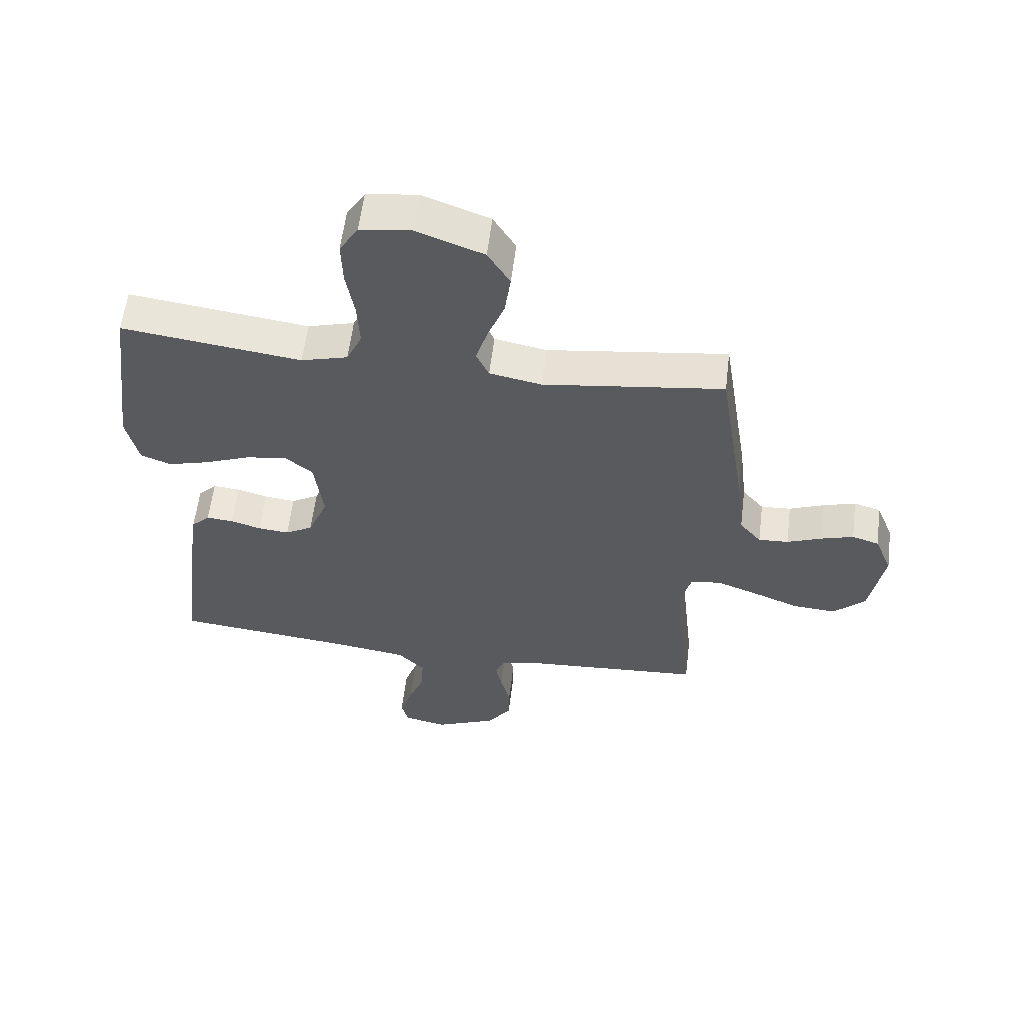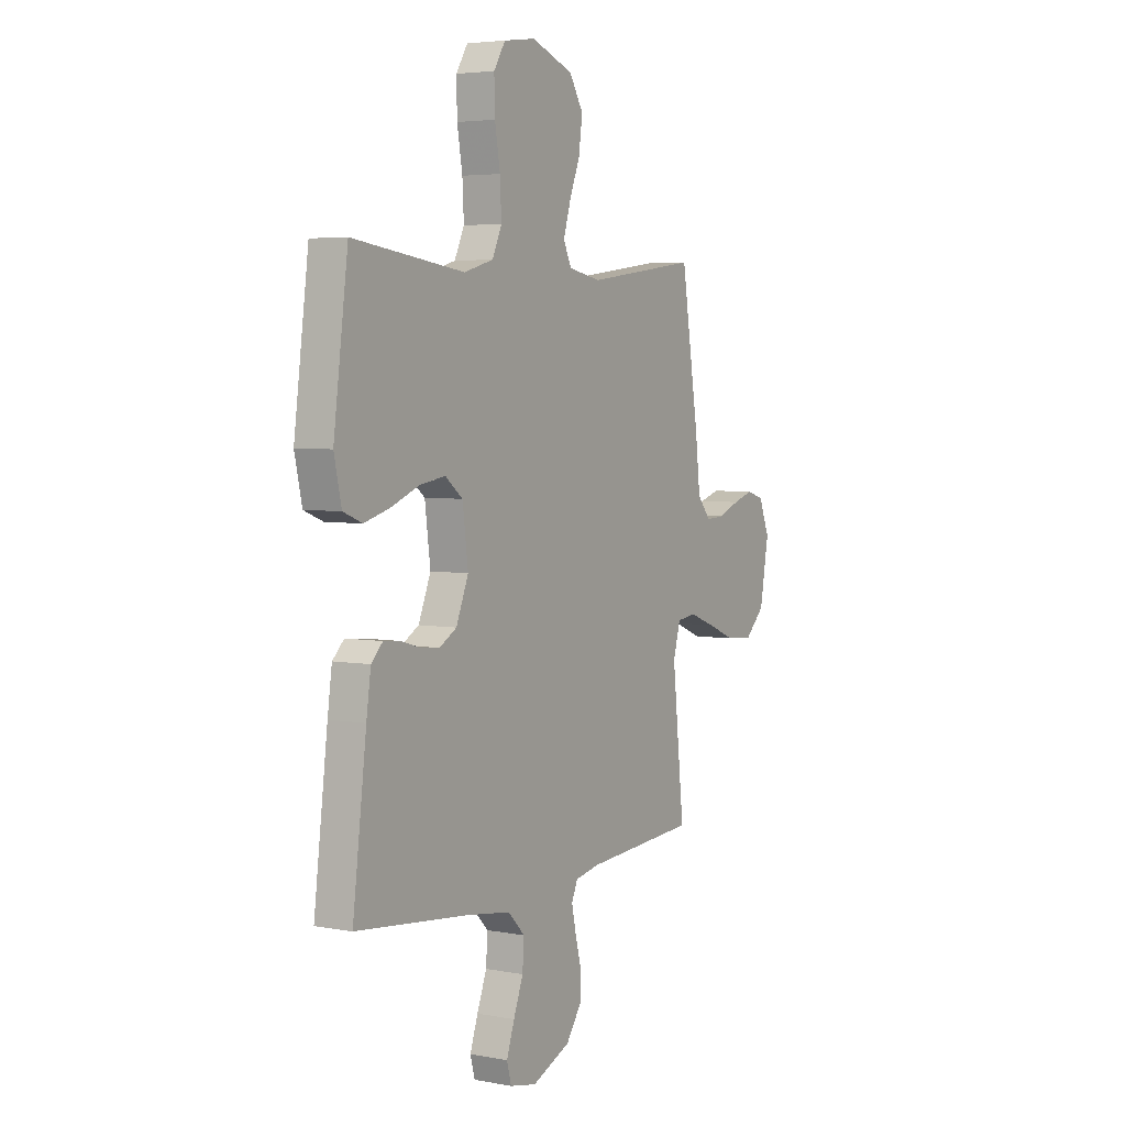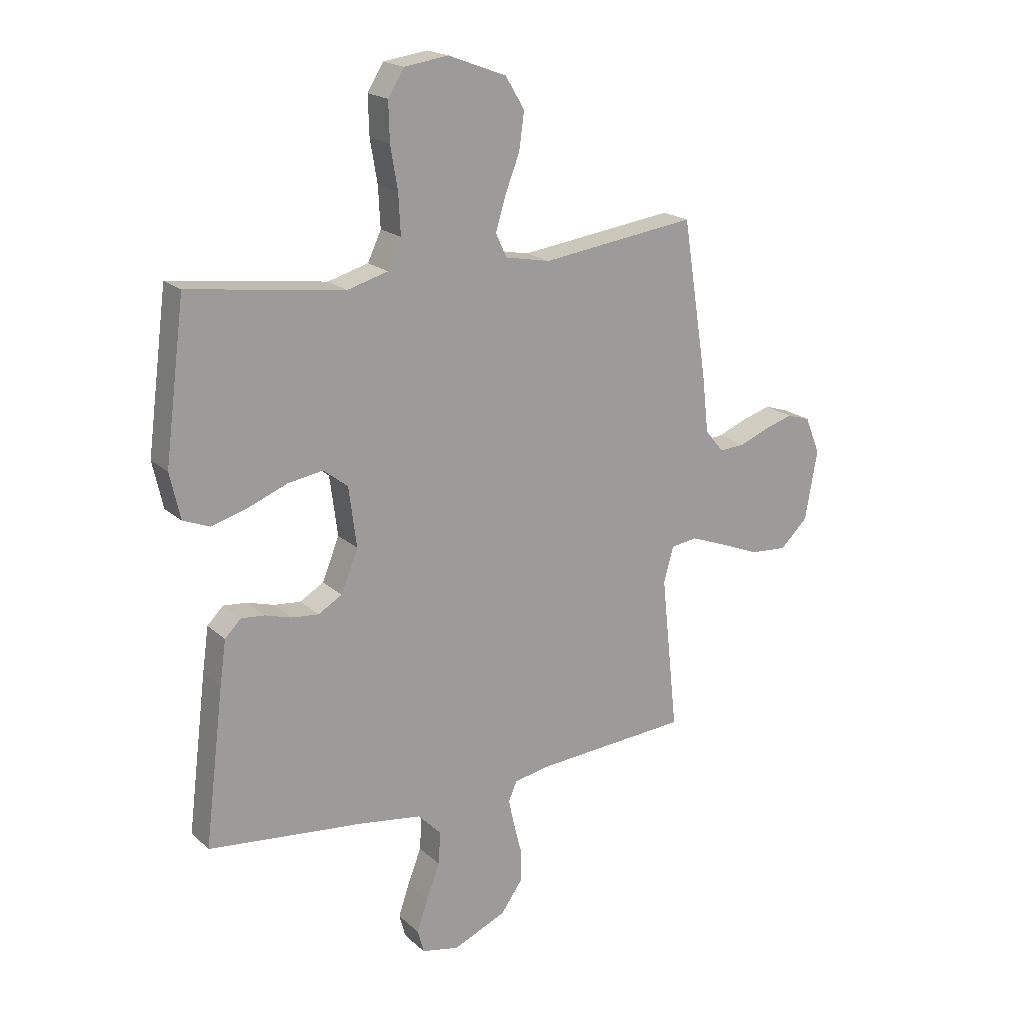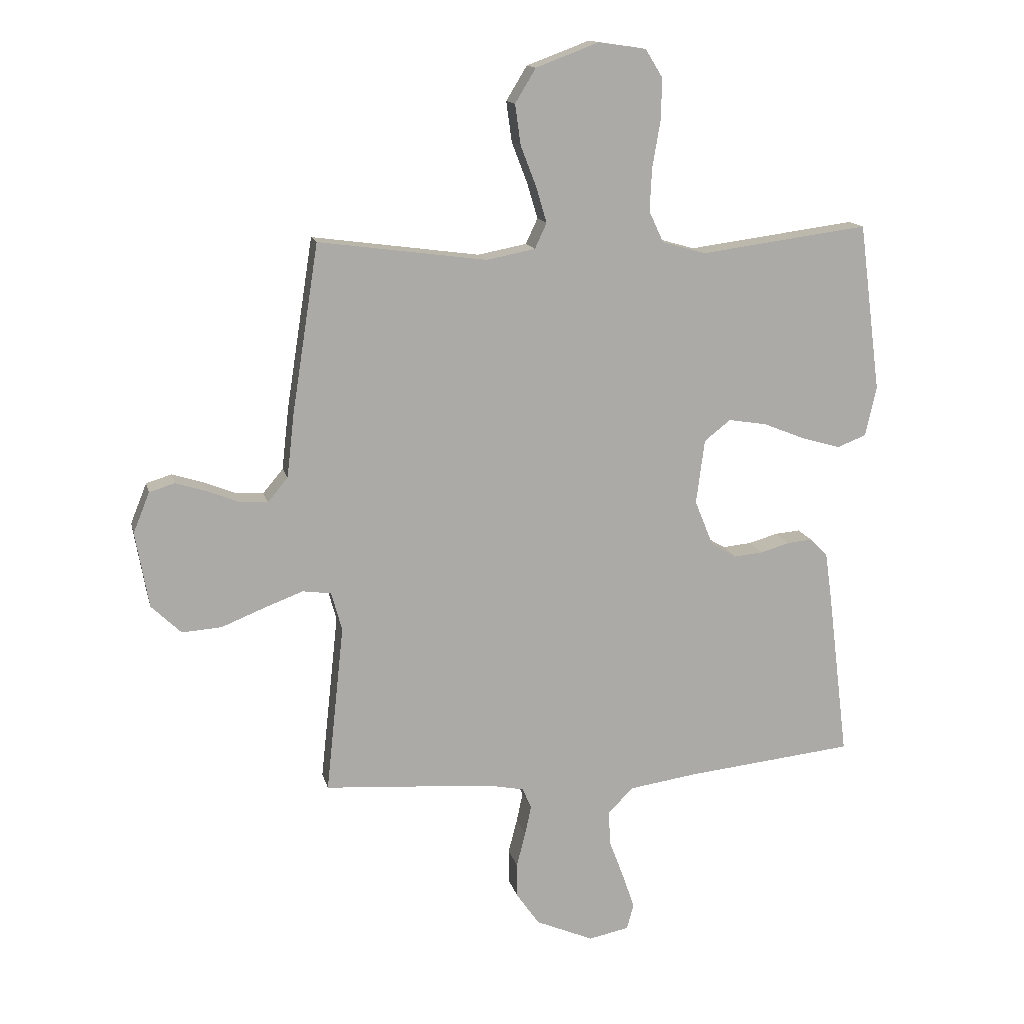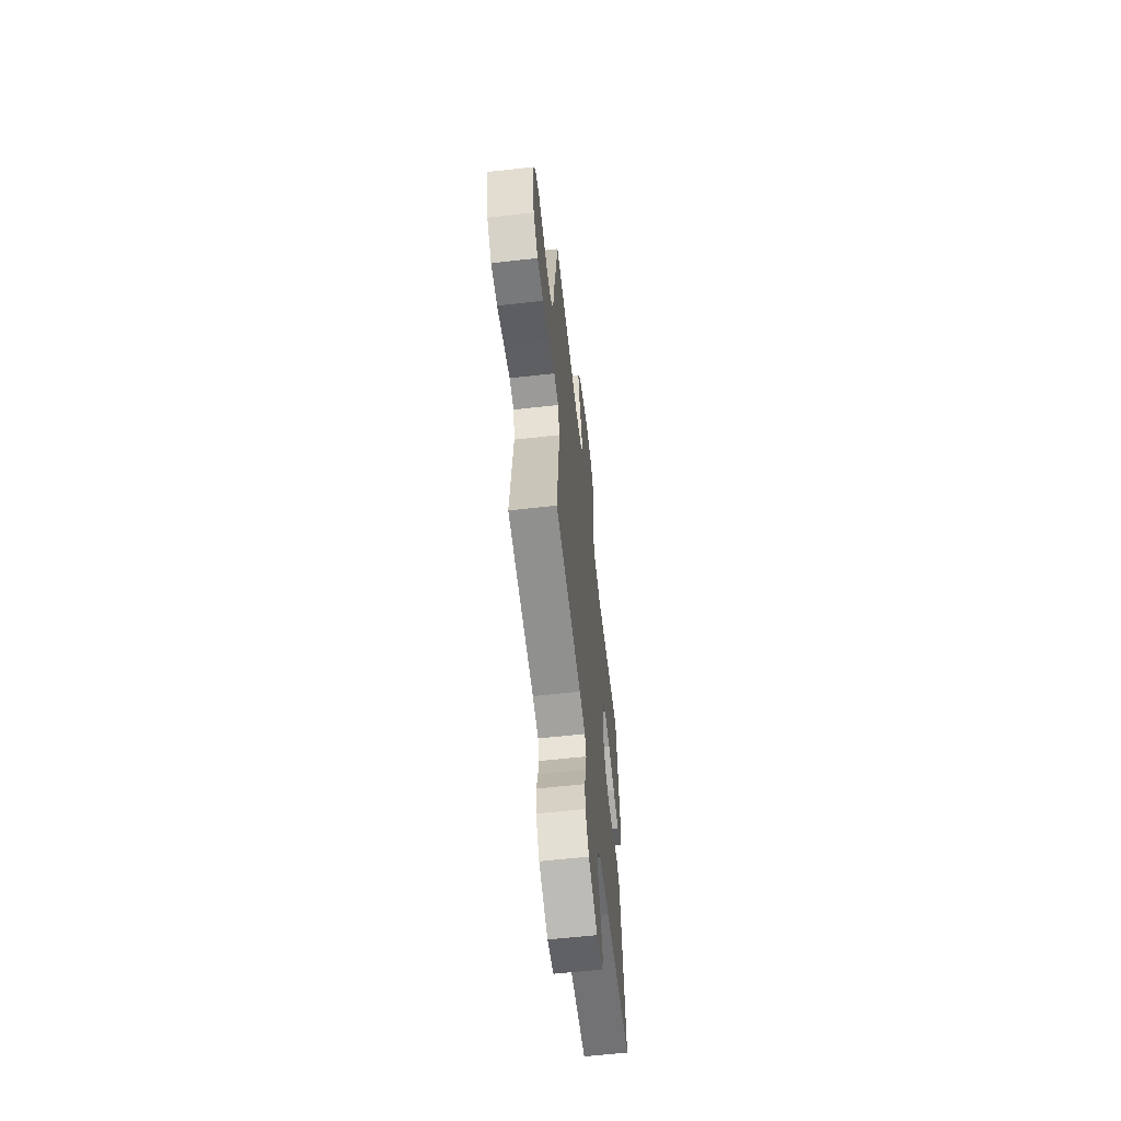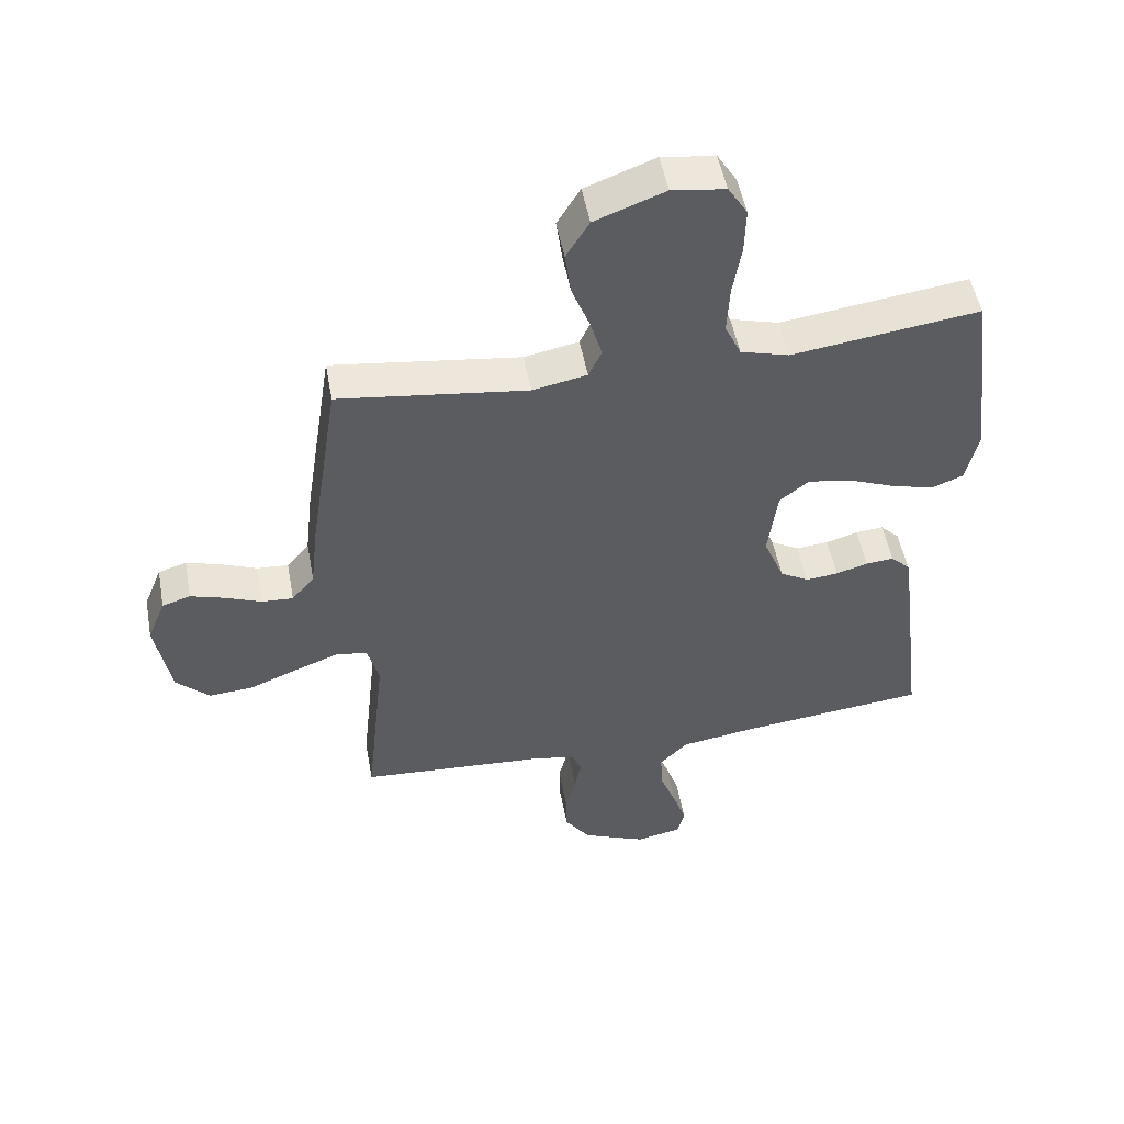
<metadata>
{"format":"obj","ext":"obj","renderer":"f3d","projection":"perspective","resolution":1024,"background":"white","views":[{"elev":58.5,"azim":7.0,"up":"+Z"},{"elev":4.4,"azim":-58.8,"up":"+Z"},{"elev":19.3,"azim":-32.1,"up":"+Z"},{"elev":14.0,"azim":167.2,"up":"+Z"},{"elev":-61.6,"azim":96.5,"up":"+Z"},{"elev":51.2,"azim":169.5,"up":"+Z"}]}
</metadata>
<code>
v 0.5 0.07 0.5
v 0.547 0.07 0.2
v 0.56 0.07 0.086
v 0.596 0.07 0.043
v 0.646 0.07 0.046
v 0.703 0.07 0.069
v 0.758 0.07 0.086
v 0.803 0.07 0.072
v 0.832 0.07 0
v 0.808 0.07 -0.135
v 0.755 0.07 -0.186
v 0.684 0.07 -0.181
v 0.607 0.07 -0.15
v 0.538 0.07 -0.124
v 0.487 0.07 -0.131
v 0.468 0.07 -0.2
v 0.5 0.07 -0.5
v 0.2 0.07 -0.521
v 0.134 0.07 -0.534
v 0.118 0.07 -0.571
v 0.129 0.07 -0.623
v 0.145 0.07 -0.685
v 0.144 0.07 -0.747
v 0.103 0.07 -0.805
v 0 0.07 -0.849
v -0.072 0.07 -0.834
v -0.084 0.07 -0.789
v -0.063 0.07 -0.727
v -0.037 0.07 -0.659
v -0.033 0.07 -0.596
v -0.078 0.07 -0.55
v -0.2 0.07 -0.532
v -0.5 0.07 -0.5
v -0.463 0.07 -0.2
v -0.451 0.07 -0.115
v -0.42 0.07 -0.084
v -0.375 0.07 -0.088
v -0.324 0.07 -0.103
v -0.272 0.07 -0.108
v -0.226 0.07 -0.081
v -0.193 0.07 0
v -0.208 0.07 0.115
v -0.255 0.07 0.152
v -0.323 0.07 0.141
v -0.398 0.07 0.111
v -0.468 0.07 0.091
v -0.519 0.07 0.111
v -0.539 0.07 0.2
v -0.5 0.07 0.5
v -0.2 0.07 0.46
v -0.122 0.07 0.482
v -0.096 0.07 0.538
v -0.1 0.07 0.615
v -0.114 0.07 0.697
v -0.116 0.07 0.771
v -0.085 0.07 0.821
v 0 0.07 0.833
v 0.112 0.07 0.791
v 0.149 0.07 0.73
v 0.139 0.07 0.658
v 0.111 0.07 0.586
v 0.092 0.07 0.522
v 0.113 0.07 0.477
v 0.2 0.07 0.46
v 0.5 0 0.5
v 0.547 0 0.2
v 0.56 0 0.086
v 0.596 0 0.043
v 0.646 0 0.046
v 0.703 0 0.069
v 0.758 0 0.086
v 0.803 0 0.072
v 0.832 0 0
v 0.808 0 -0.135
v 0.755 0 -0.186
v 0.684 0 -0.181
v 0.607 0 -0.15
v 0.538 0 -0.124
v 0.487 0 -0.131
v 0.468 0 -0.2
v 0.5 0 -0.5
v 0.2 0 -0.521
v 0.134 0 -0.534
v 0.118 0 -0.571
v 0.129 0 -0.623
v 0.145 0 -0.685
v 0.144 0 -0.747
v 0.103 0 -0.805
v 0 0 -0.849
v -0.072 0 -0.834
v -0.084 0 -0.789
v -0.063 0 -0.727
v -0.037 0 -0.659
v -0.033 0 -0.596
v -0.078 0 -0.55
v -0.2 0 -0.532
v -0.5 0 -0.5
v -0.463 0 -0.2
v -0.451 0 -0.115
v -0.42 0 -0.084
v -0.375 0 -0.088
v -0.324 0 -0.103
v -0.272 0 -0.108
v -0.226 0 -0.081
v -0.193 0 0
v -0.208 0 0.115
v -0.255 0 0.152
v -0.323 0 0.141
v -0.398 0 0.111
v -0.468 0 0.091
v -0.519 0 0.111
v -0.539 0 0.2
v -0.5 0 0.5
v -0.2 0 0.46
v -0.122 0 0.482
v -0.096 0 0.538
v -0.1 0 0.615
v -0.114 0 0.697
v -0.116 0 0.771
v -0.085 0 0.821
v 0 0 0.833
v 0.112 0 0.791
v 0.149 0 0.73
v 0.139 0 0.658
v 0.111 0 0.586
v 0.092 0 0.522
v 0.113 0 0.477
v 0.2 0 0.46
f 59 60 61
f 58 59 61
f 57 58 61
f 56 57 61
f 55 56 61
f 54 55 61
f 53 54 61
f 52 53 61 62
f 51 52 62 63
f 48 49 50
f 47 48 50
f 46 47 50
f 45 46 50
f 44 45 50
f 51 63 64
f 50 51 64
f 44 50 64
f 43 44 64
f 36 37 38
f 35 36 38
f 34 35 38
f 33 34 38
f 32 33 38
f 31 32 38 39
f 30 31 39 40
f 27 28 29
f 26 27 29
f 25 26 29
f 24 25 29
f 23 24 29
f 22 23 29
f 21 22 29
f 20 21 29 30
f 30 40 41
f 20 30 41
f 19 20 41
f 16 17 18
f 19 41 42
f 18 19 42
f 16 18 42
f 15 16 42
f 11 12 13
f 10 11 13
f 9 10 13
f 8 9 13
f 7 8 13
f 6 7 13
f 5 6 13
f 4 5 13 14
f 1 2 3
f 64 1 3
f 43 64 3
f 42 43 3
f 15 42 3
f 14 15 3
f 3 4 14
f 125 124 123
f 125 123 122
f 125 122 121
f 125 121 120
f 125 120 119
f 125 119 118
f 125 118 117
f 126 125 117 116
f 127 126 116 115
f 114 113 112
f 114 112 111
f 114 111 110
f 114 110 109
f 114 109 108
f 128 127 115
f 128 115 114
f 128 114 108
f 128 108 107
f 102 101 100
f 102 100 99
f 102 99 98
f 102 98 97
f 102 97 96
f 103 102 96 95
f 104 103 95 94
f 93 92 91
f 93 91 90
f 93 90 89
f 93 89 88
f 93 88 87
f 93 87 86
f 93 86 85
f 94 93 85 84
f 105 104 94
f 105 94 84
f 105 84 83
f 82 81 80
f 106 105 83
f 106 83 82
f 106 82 80
f 106 80 79
f 77 76 75
f 77 75 74
f 77 74 73
f 77 73 72
f 77 72 71
f 77 71 70
f 77 70 69
f 78 77 69 68
f 67 66 65
f 67 65 128
f 67 128 107
f 67 107 106
f 67 106 79
f 67 79 78
f 78 68 67
f 1 65 66 2
f 2 66 67 3
f 3 67 68 4
f 4 68 69 5
f 5 69 70 6
f 6 70 71 7
f 7 71 72 8
f 8 72 73 9
f 9 73 74 10
f 10 74 75 11
f 11 75 76 12
f 12 76 77 13
f 13 77 78 14
f 14 78 79 15
f 15 79 80 16
f 16 80 81 17
f 17 81 82 18
f 18 82 83 19
f 19 83 84 20
f 20 84 85 21
f 21 85 86 22
f 22 86 87 23
f 23 87 88 24
f 24 88 89 25
f 25 89 90 26
f 26 90 91 27
f 27 91 92 28
f 28 92 93 29
f 29 93 94 30
f 30 94 95 31
f 31 95 96 32
f 32 96 97 33
f 33 97 98 34
f 34 98 99 35
f 35 99 100 36
f 36 100 101 37
f 37 101 102 38
f 38 102 103 39
f 39 103 104 40
f 40 104 105 41
f 41 105 106 42
f 42 106 107 43
f 43 107 108 44
f 44 108 109 45
f 45 109 110 46
f 46 110 111 47
f 47 111 112 48
f 48 112 113 49
f 49 113 114 50
f 50 114 115 51
f 51 115 116 52
f 52 116 117 53
f 53 117 118 54
f 54 118 119 55
f 55 119 120 56
f 56 120 121 57
f 57 121 122 58
f 58 122 123 59
f 59 123 124 60
f 60 124 125 61
f 61 125 126 62
f 62 126 127 63
f 63 127 128 64
f 64 128 65 1

</code>
